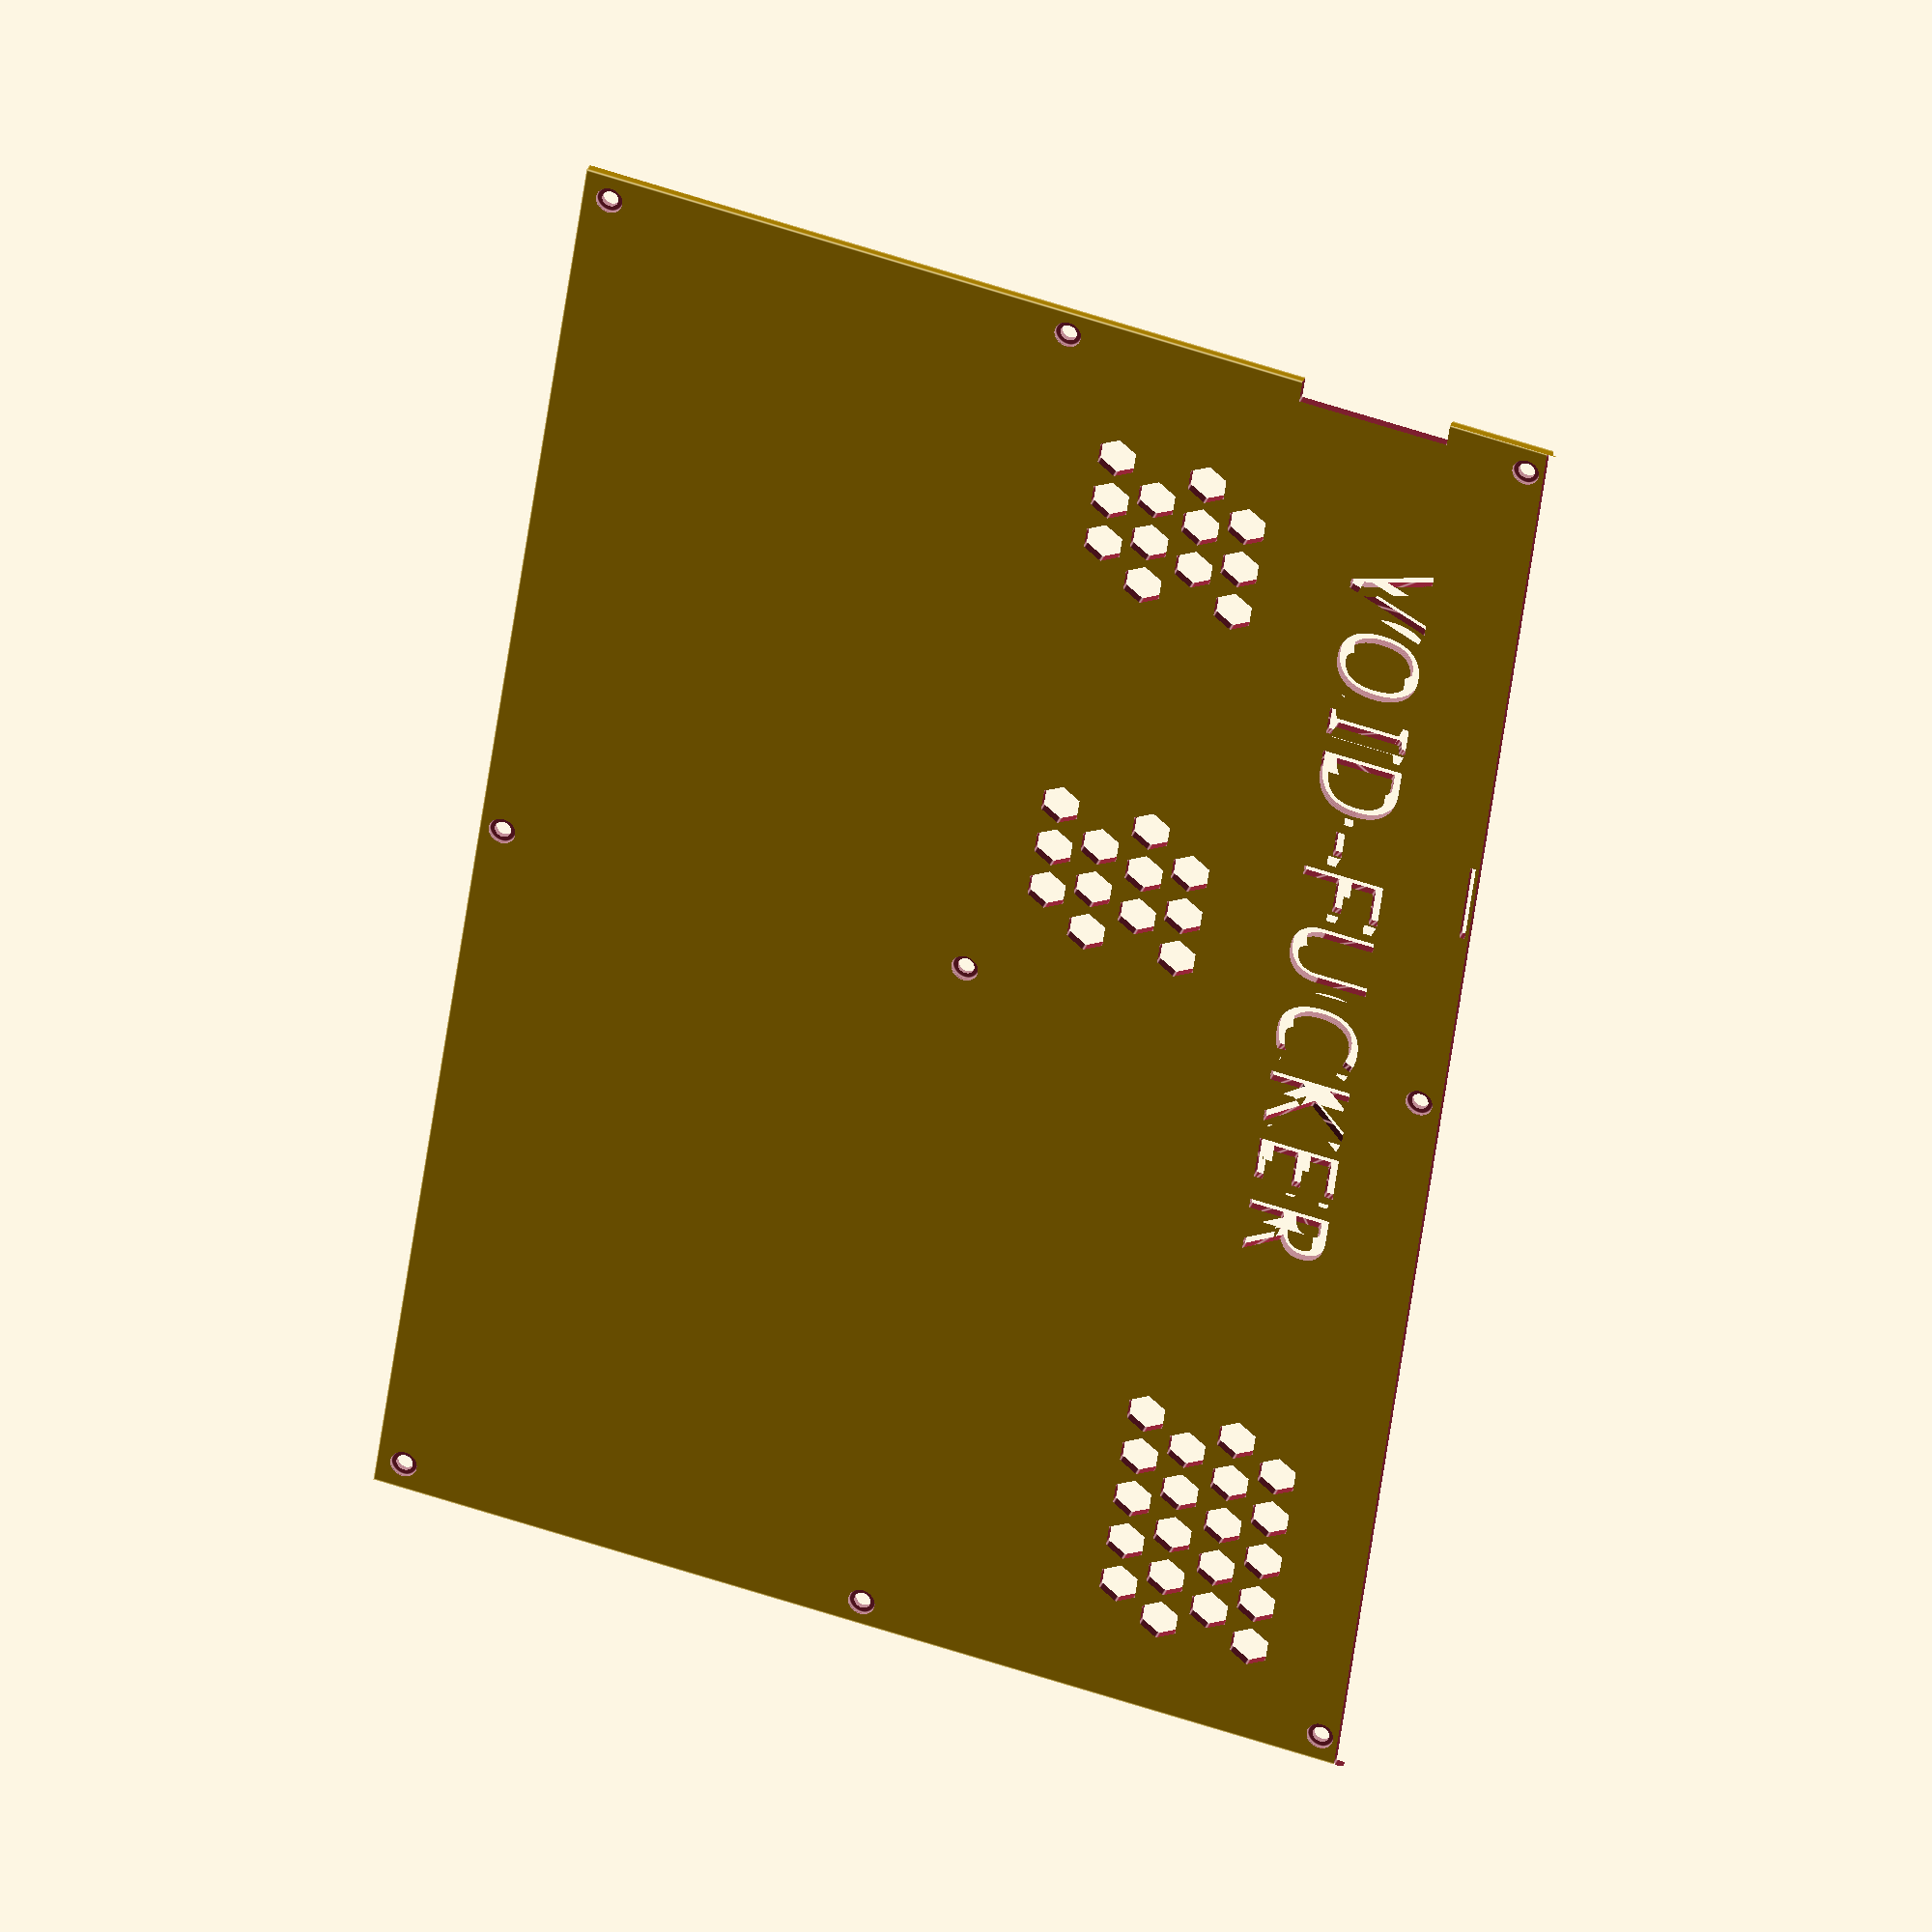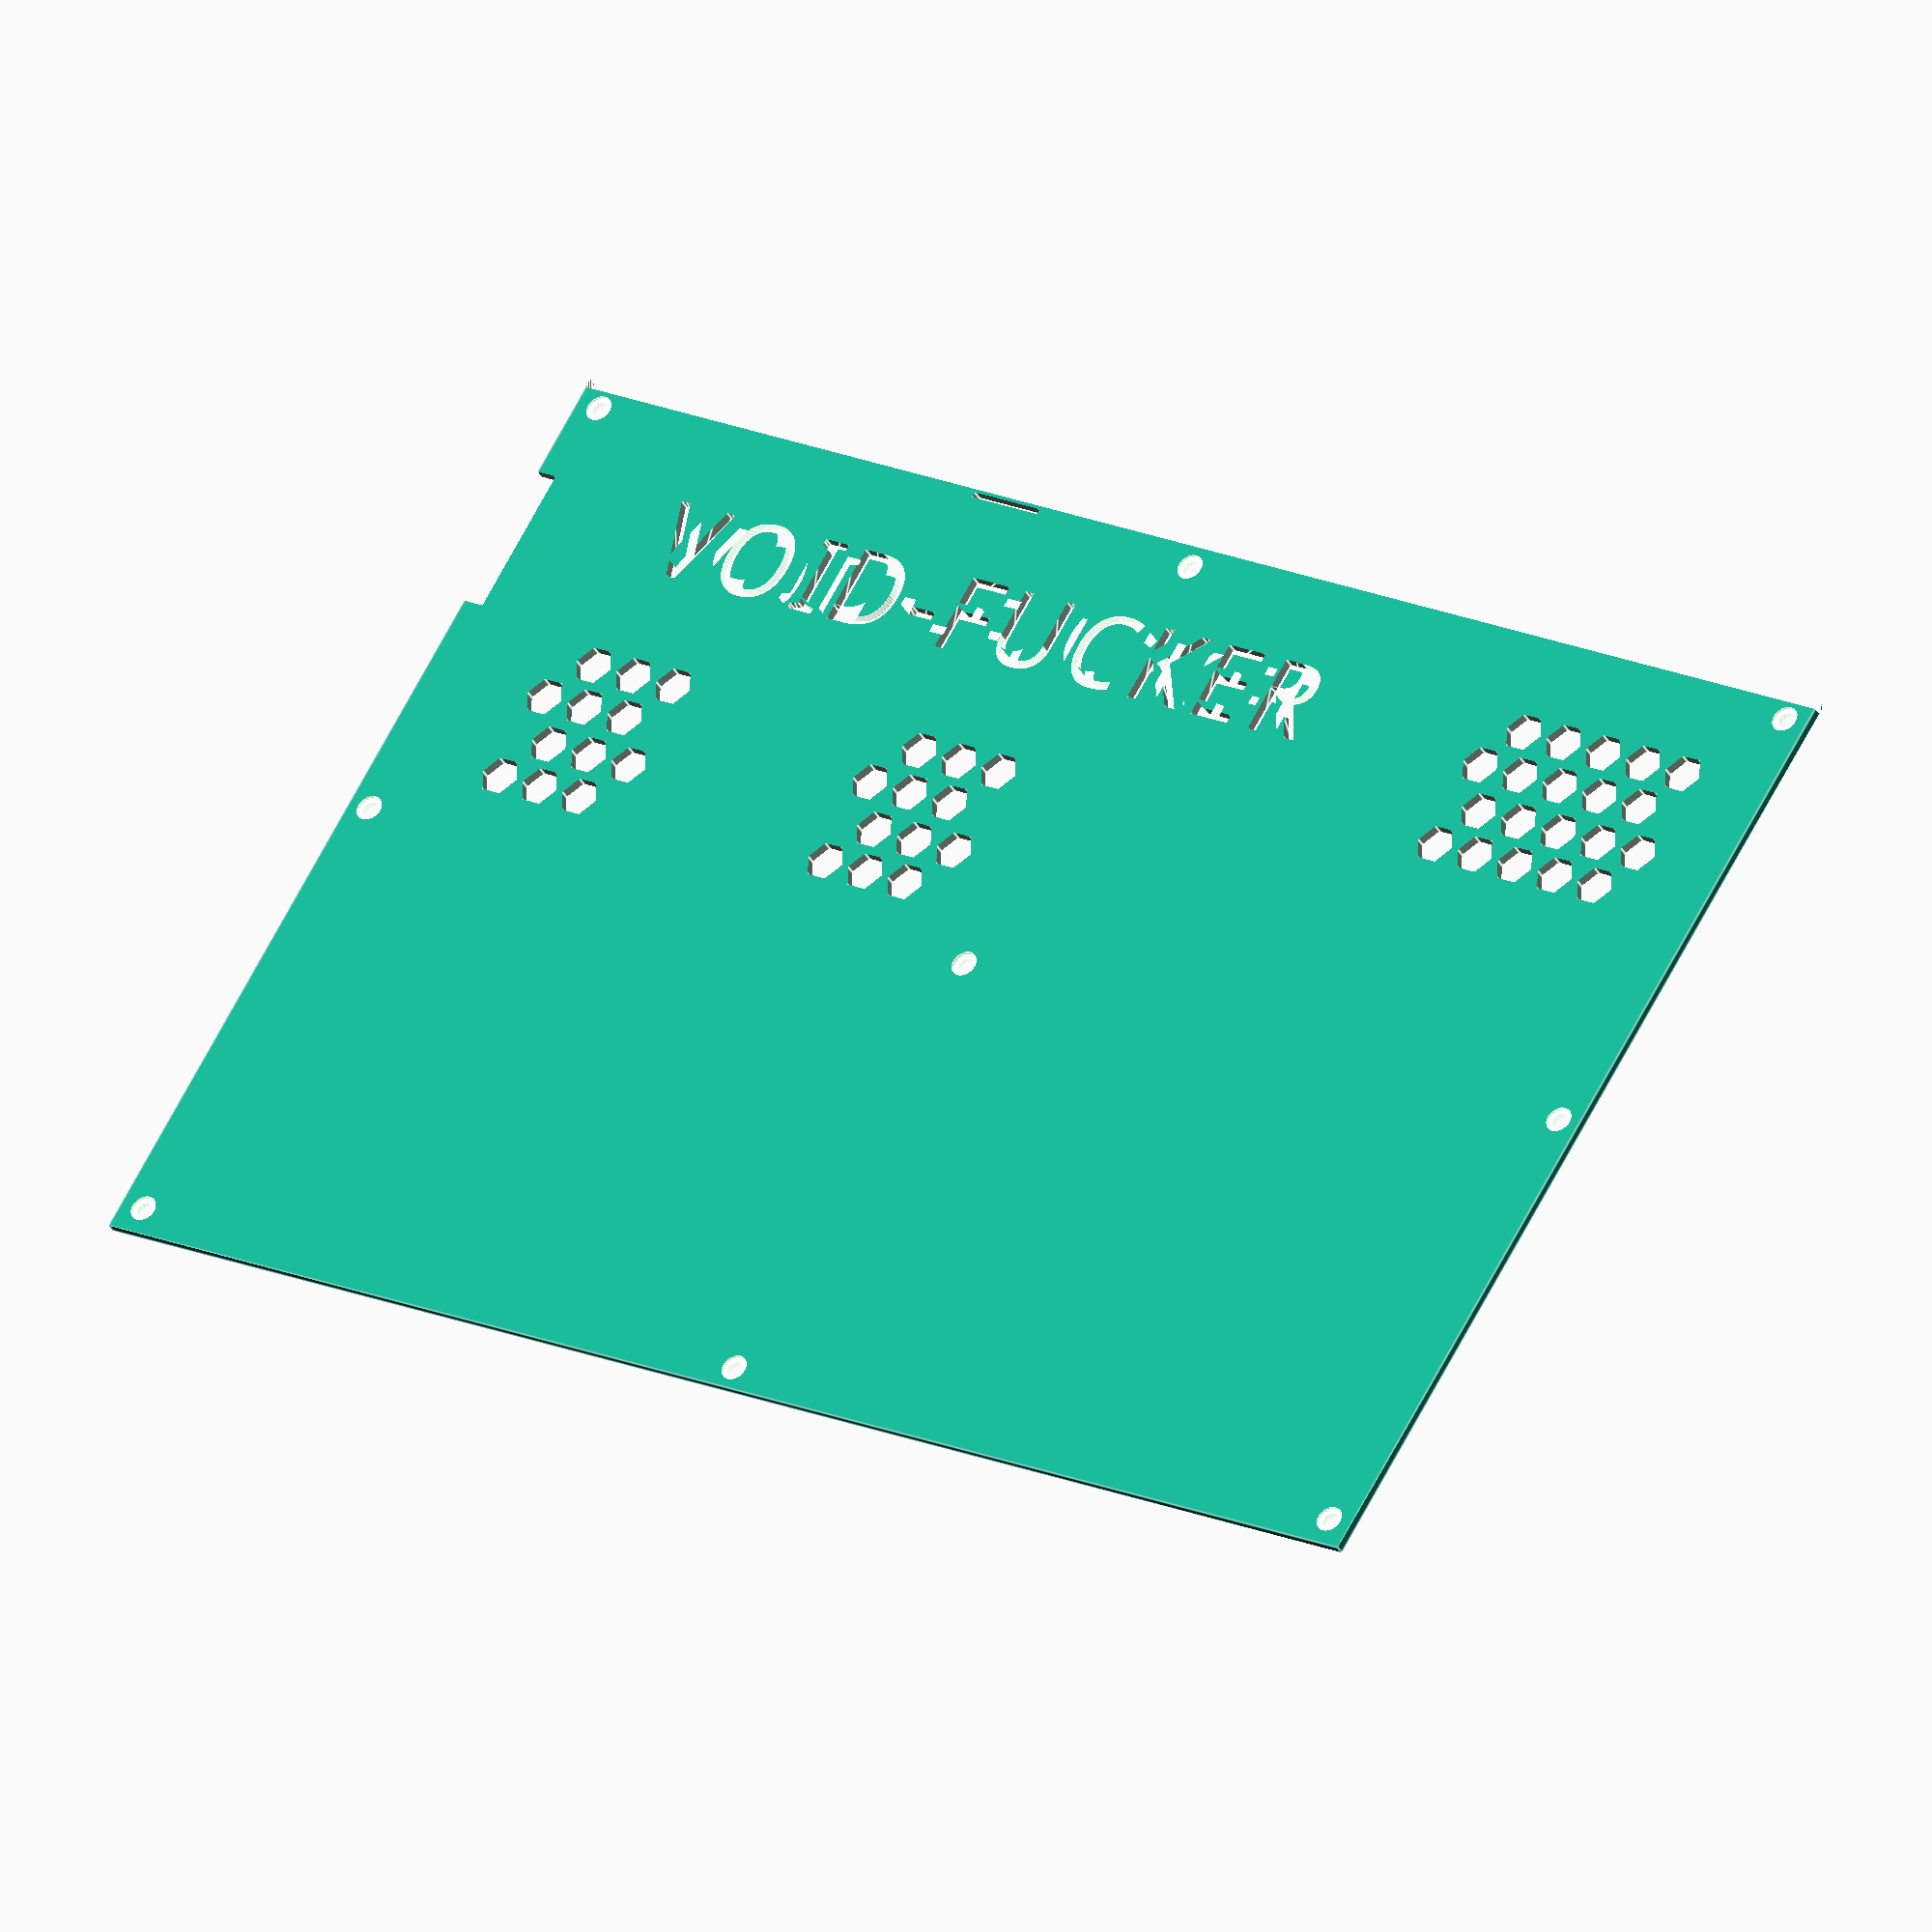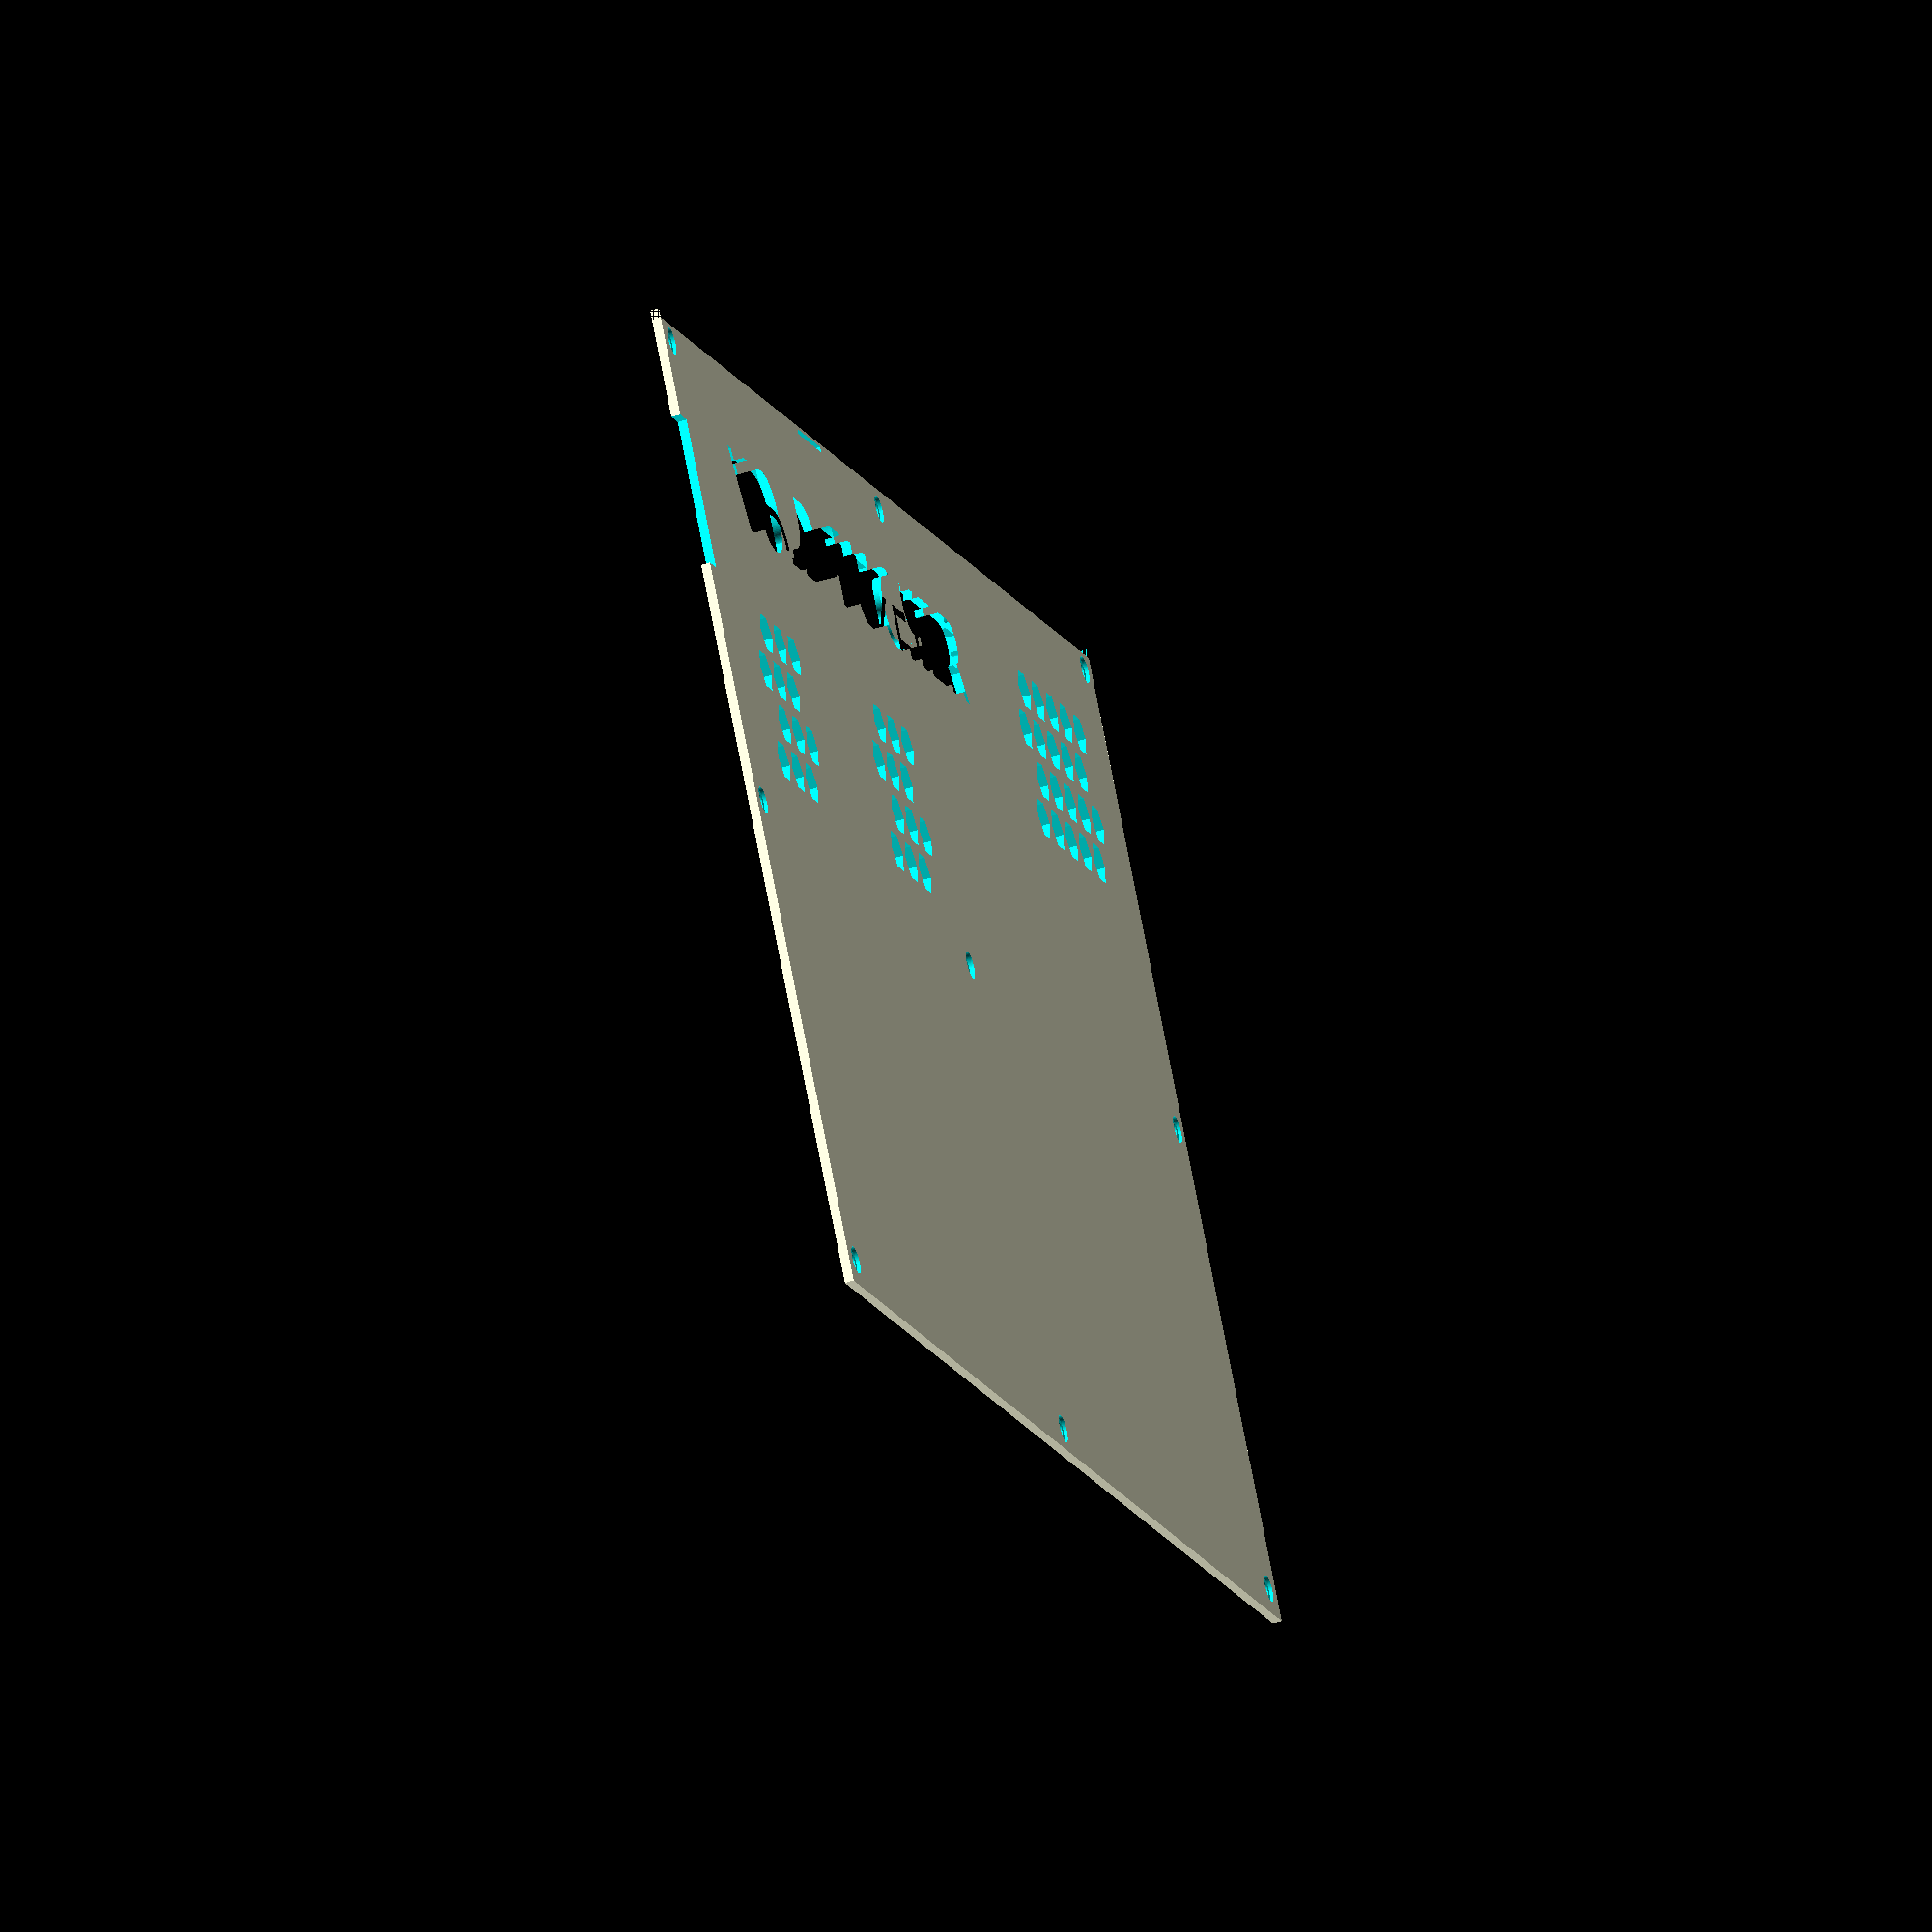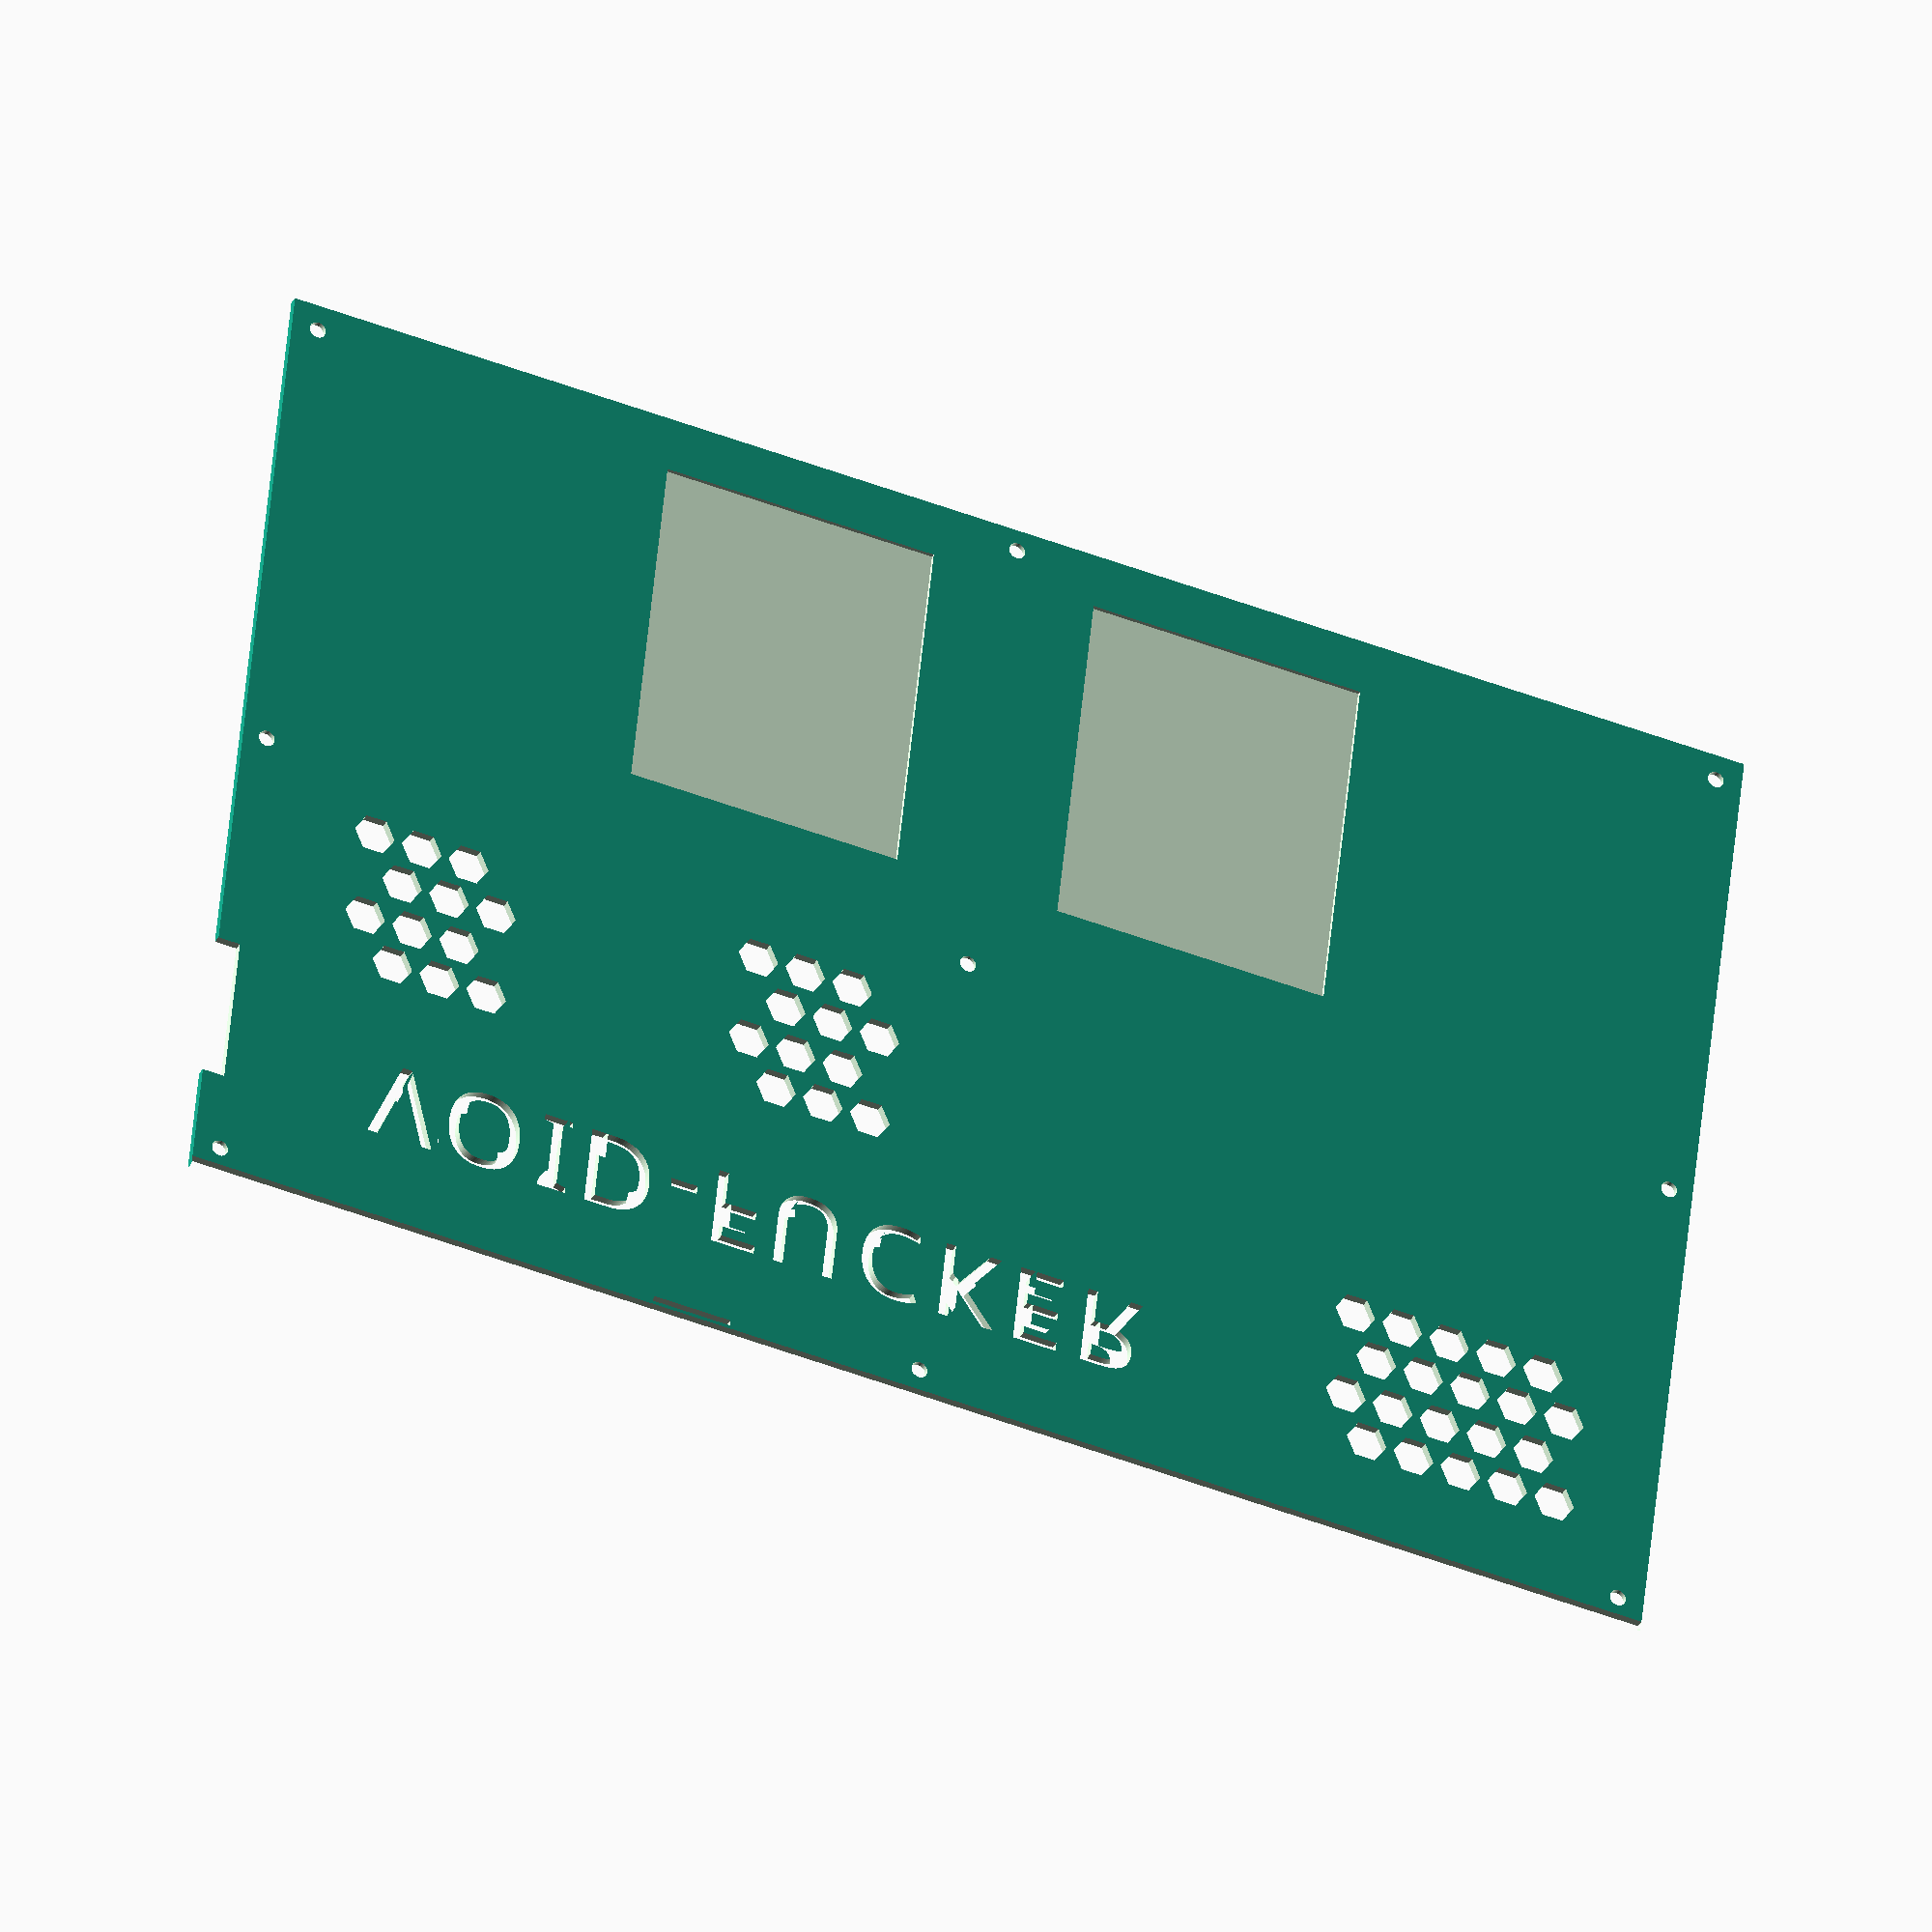
<openscad>
$fn = 90;

l = 340;
w = 220;
h = 2;

//3s bat holder
BAT_W = 62.5; 
BAT_H = 77.5;

BAT_HOLES_DISTANCE = 40;
BAT_X_OFFSET = 30;


LARGE_INTAKE_R = 4.65;

cutoutL = 150;
cutoutW =200;
cutoutH = 6;

LAPTOP_EAST = l/2;
LAPTOP_WEETBIX = -l/2;
LAPTOP_NORTH = w/2;
LAPTOP_SOUTH = -w/2;

//How thick the kb + tp plate will be
keyboardPlateW = 2;

sqrSupportZ = -h/3-keyboardPlateW;
sqrSupportH = 21;

//Square supports prevent the walls from flexing
sqrSupportW = 5;
SQR_SUPPORT_L = 10;
LARGE_SQR_SUPPORT_W = 15;

//IEC AC connecter
IEC_W = 27.5;
IEC_H = 16.5;
IEC_HOLES_DISTANCE = 40;

IEC_Y = w/2-54.5;


difference() {
    minkowski() {
        cube([l, w, h], center=true);
    };
    //wall w/hinges is 1.5mm thicker
    translate([-l/2, w/2-2, -5]) cube([l,w,10]);
   
	for(i = [0 : 1]) {      
            //Inset
            translate([-BAT_X_OFFSET-BAT_HOLES_DISTANCE/2, -w/2+51.25, -10])
            cube([BAT_W, BAT_H, 20], center=true);
            translate([BAT_X_OFFSET+BAT_HOLES_DISTANCE/2, -w/2+51.25, -10])
            cube([BAT_W, BAT_H, 20], center=true);
      }
      
      
      

     translate([-40, 70, -5]) linear_extrude(10) text("VOID-FUCKER", size=18, spacing=1.16, halign="center", font =  "Plaster:style=Regular"); 
  
      
     

     
      //Bottom intake on eastSide
    	for(a = [0 : 1 ]) {
        	for(i = [0 : 4]) {
            	translate([(i*11)+LAPTOP_EAST-73, (a*20.5)+55, -20]) largeIntake();
        	}
    	}
        
        for(a = [0 : 1 ]) {
        	for(i = [0 : 4]) {
            	translate([(i*11)+LAPTOP_EAST-67, (a*20.5)+65, -20]) largeIntake();
        	}
    	}
        
      
      
        //West intake
        for(a = [0 : 1 ]) {
        	for(i = [0 : 2]) {
            	translate([(i*11)+LAPTOP_WEETBIX+40, (a*20.5)+25, -20]) rotate(0) largeIntake();
        	}
    	}
        
        for(a = [0 : 1 ]) {
        	for(i = [0 : 2]) {
            	translate([(i*11)+LAPTOP_WEETBIX+32.5, (a*20.5)+15, -20]) rotate(0) largeIntake();
        	}
    	}
        
        
        //Center
         for(a = [0 : 1 ]) {
        	for(i = [0 : 2]) {
            	translate([(i*11)-40, (a*20.5)+25, -20]) rotate(0) largeIntake();
        	}
    	}
        
        for(a = [0 : 1 ]) {
        	for(i = [0 : 2]) {
            	translate([(i*11)-47.5, (a*20.5)+15, -20]) rotate(0) largeIntake();
        	}
    	}
        
        cornerSqr(-l/2, -w/2);
        cornerSqr(l/2-12, w/2-12);
        cornerSqr(l/2-12, -w/2);
        cornerSqr(-l/2, w/2-12);
        
        translate([0, LAPTOP_NORTH-sqrSupportW-1.85, sqrSupportZ]) m3Hole();
        translate([0, LAPTOP_SOUTH+sqrSupportW, sqrSupportZ]) m3Hole();
        
        translate([LAPTOP_WEETBIX + LARGE_SQR_SUPPORT_W/2-2, 0, sqrSupportZ]) m3Hole();
        translate([LAPTOP_EAST-LARGE_SQR_SUPPORT_W/2+2, 0, sqrSupportZ]) m3Hole();
        translate([0, 0, -3]) m3Hole();
        
        
        
        
        
        
       //for the iec plug
       translate([-l/2-1, IEC_Y-3, -5]) cube([6, IEC_W+6, IEC_H]);
        
       //For the edp cable
       translate([-62, w/2-4, -4]) cube([18, 1.25, IEC_H]);
       
       }

module m3Hole() {
     translate([0,0, 2.917]) cylinder(95, 3, 3);
     cylinder(25, 1.85, 1.85, center=true);
}

module largeIntake() {
    cylinder(25, LARGE_INTAKE_R, LARGE_INTAKE_R, $fn = 6);
}

//Designed to support KB+TP & M3 heatpress threaded inserts.
module cornerSqr(x, y) {
      translate([x+6,y+6, 30]) cylinder(95, 1.85, 1.85, center=true);
      translate([x+6,y+6, 0.25]) cylinder(95, 3, 3);
        
}

</openscad>
<views>
elev=328.7 azim=98.1 roll=18.0 proj=o view=edges
elev=216.1 azim=211.2 roll=154.6 proj=o view=edges
elev=229.5 azim=144.9 roll=250.8 proj=o view=solid
elev=209.8 azim=353.7 roll=23.6 proj=o view=wireframe
</views>
